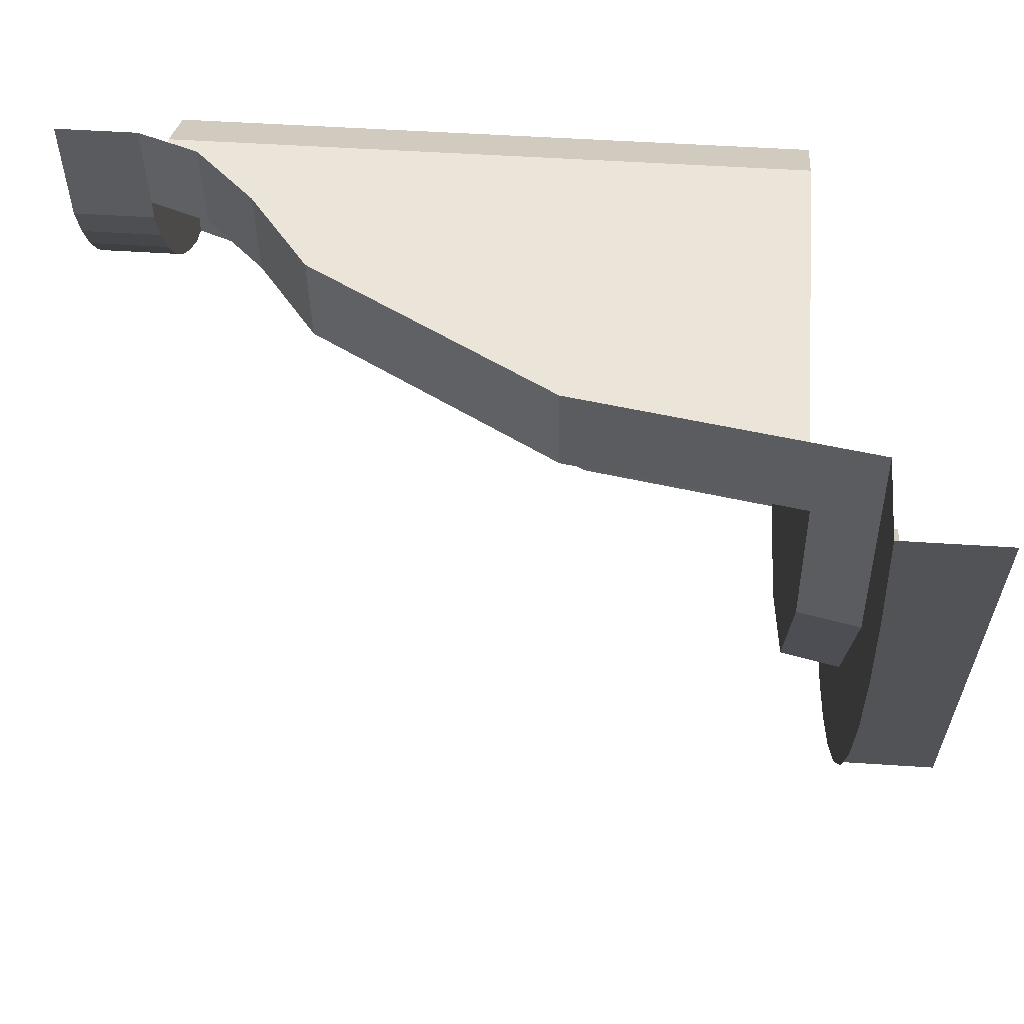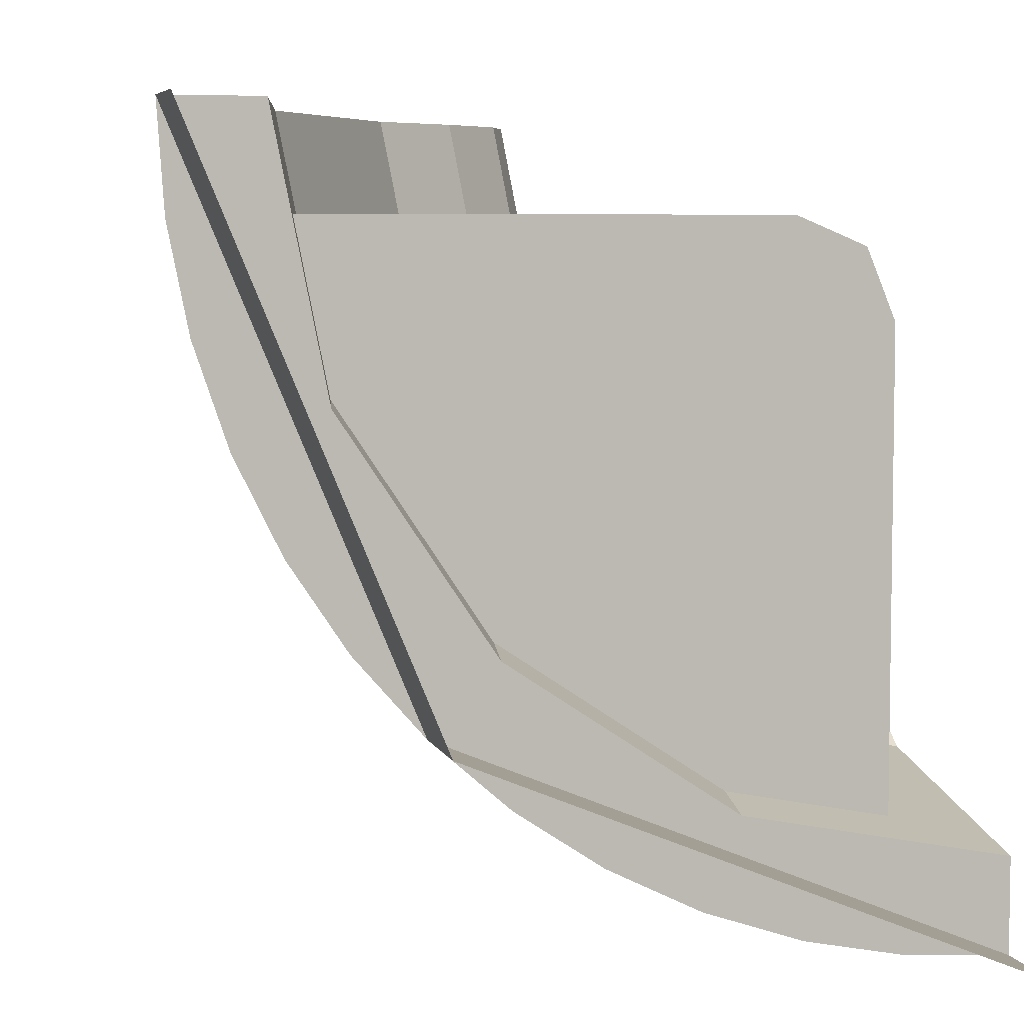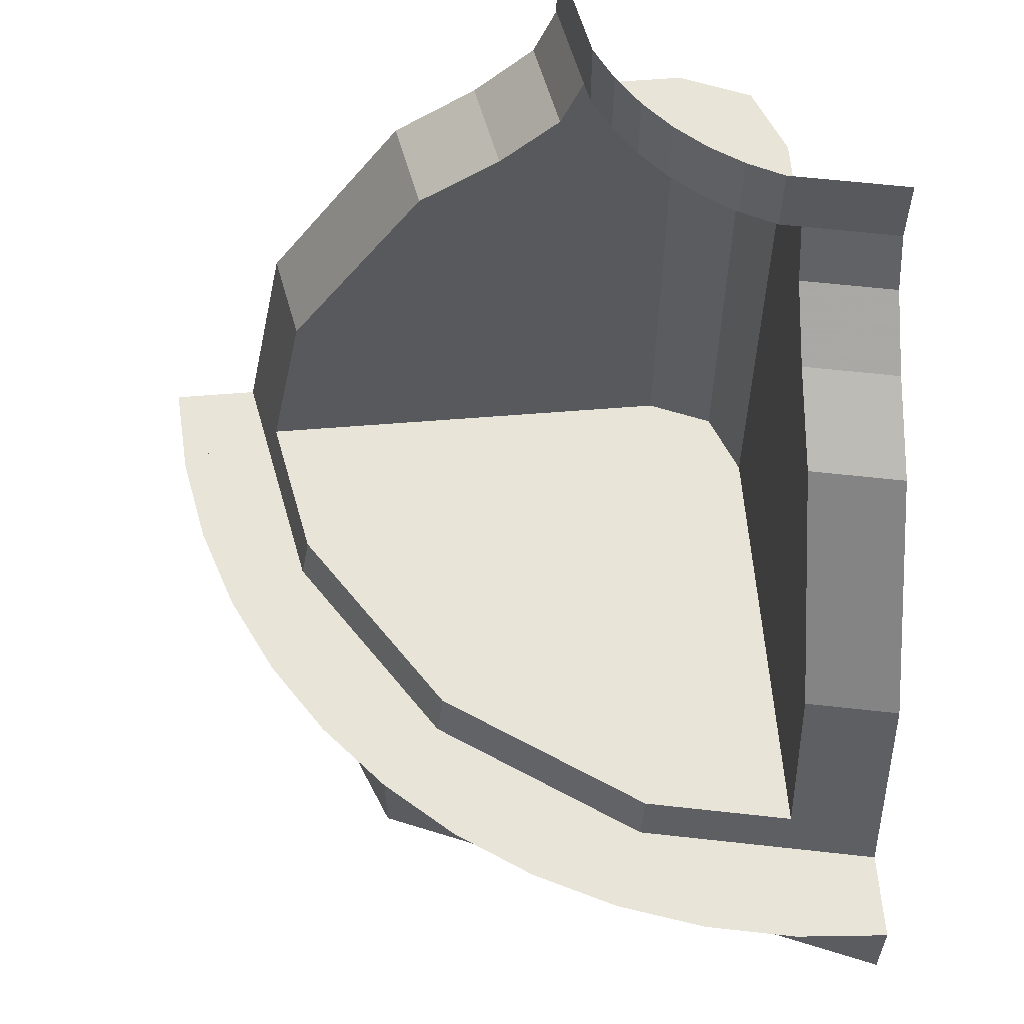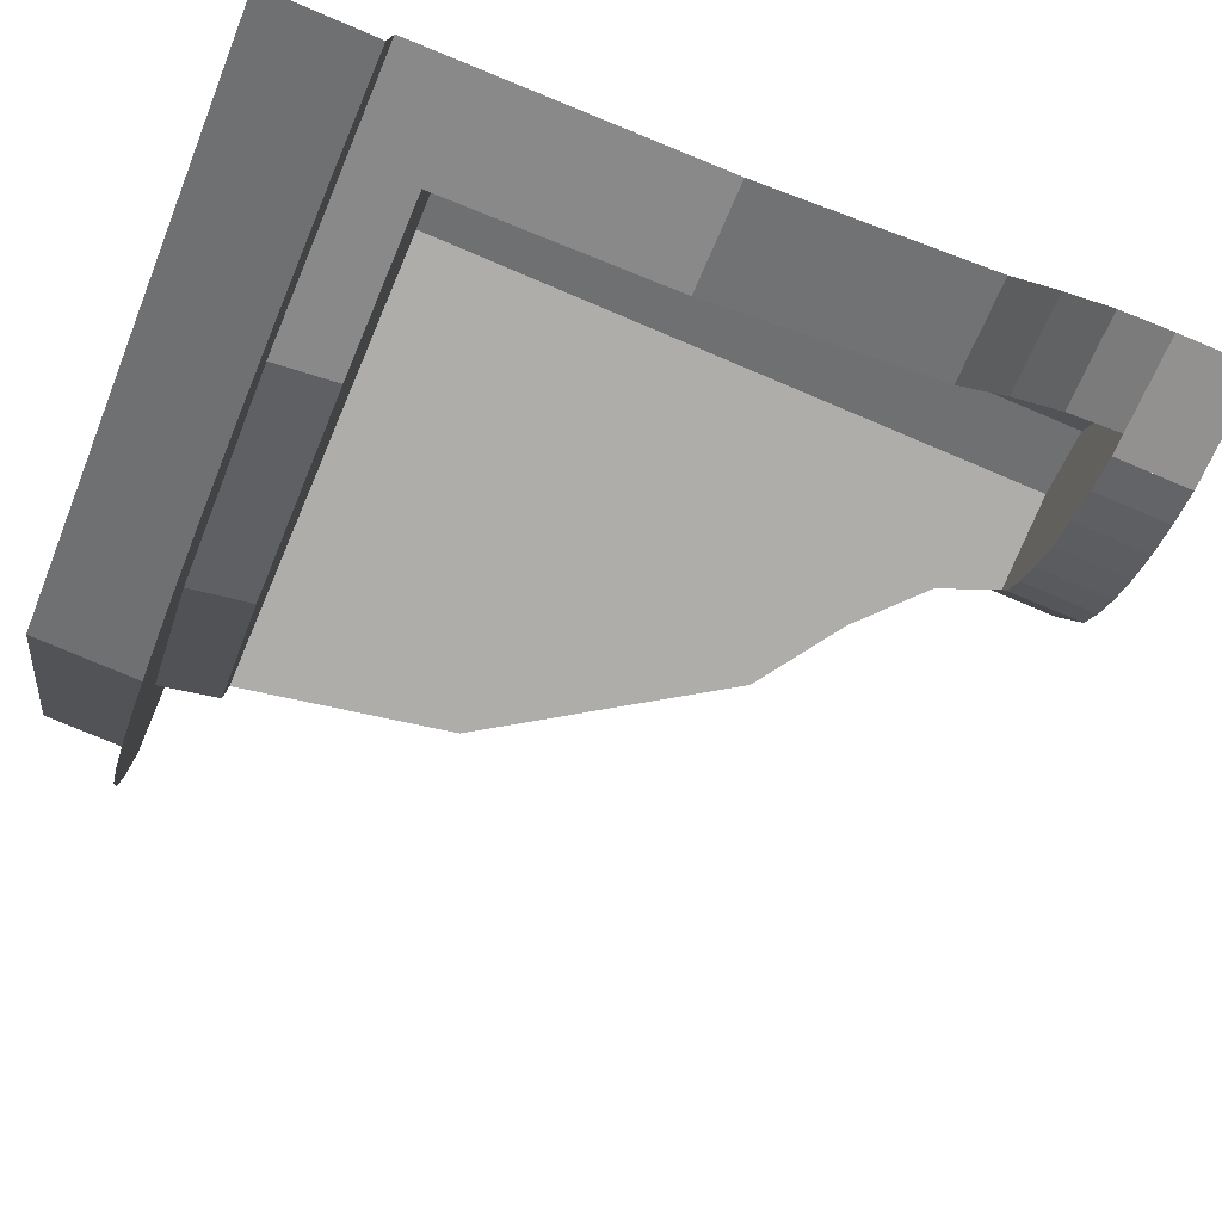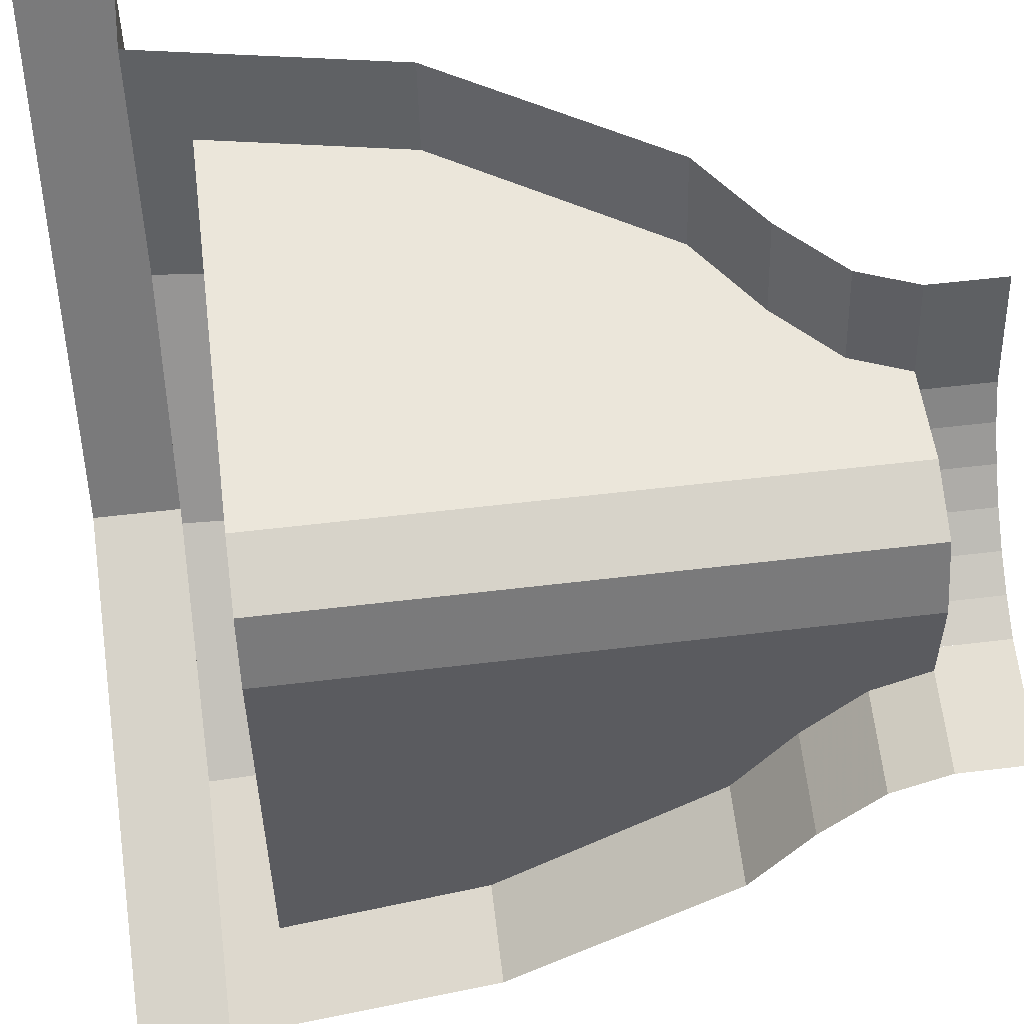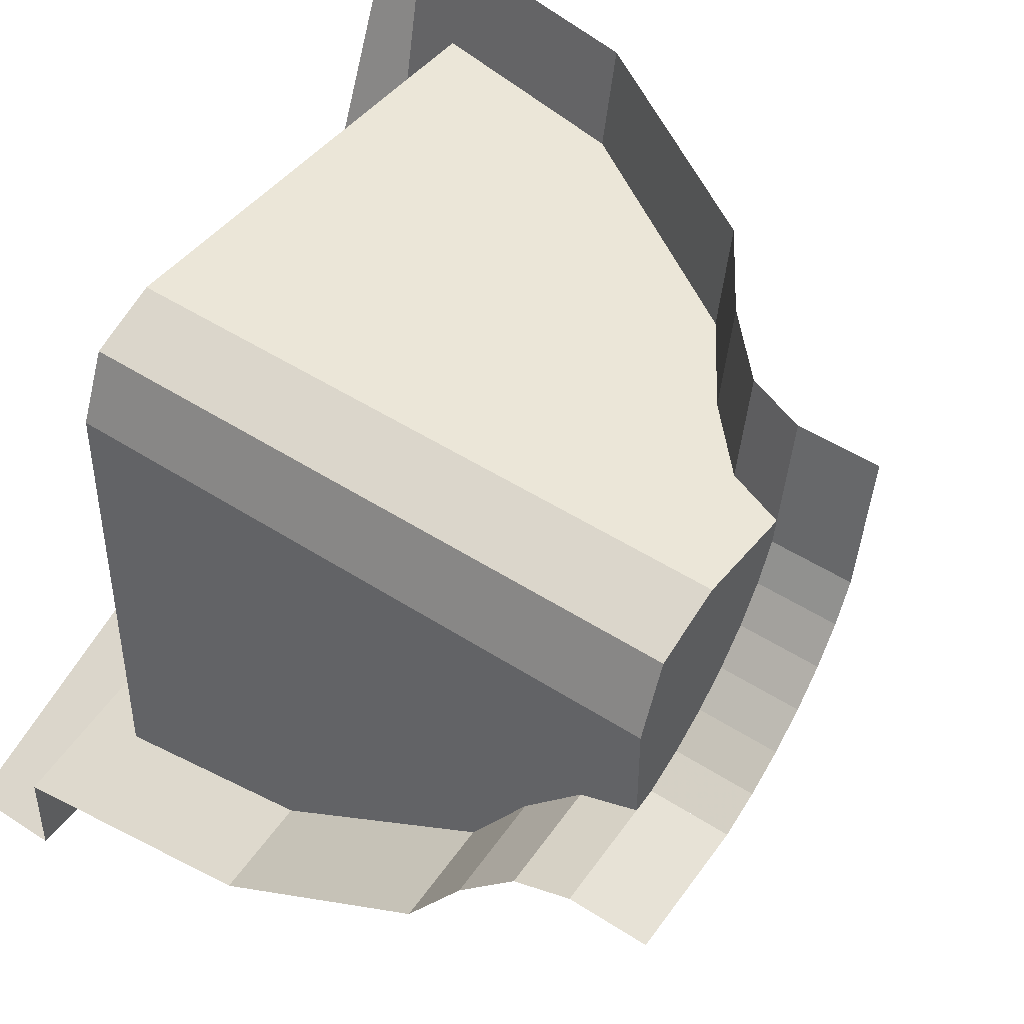
<metadata>
{"format":"obj","ext":"obj","renderer":"f3d","projection":"perspective","resolution":1024,"background":"white","views":[{"elev":45.5,"azim":94.5,"up":"+Y"},{"elev":5.9,"azim":165.5,"up":"+Y"},{"elev":60.2,"azim":85.3,"up":"+Z"},{"elev":-77.1,"azim":-112.9,"up":"+Y"},{"elev":54.9,"azim":-97.3,"up":"+Y"},{"elev":46.5,"azim":-53.3,"up":"+Y"}]}
</metadata>
<code>
v 0.7071 -0.7071 0
v 1 0 0
v 1 0 0.125
v 0.7071 -0.7071 0.125
v 0 -1 0
v 0.7071 -0.7071 0
v 0.7071 -0.7071 0.125
v 0 -1 0.125
v 0.7071 -0.7071 0.125
v 1 0 0.125
v 0.9914 -0.1305 0.125
v 0.7934 -0.6088 0.125
v 0.7934 -0.6088 0.125
v 0.9914 -0.1305 0.125
v 0.9659 -0.2588 0.125
v 0.866 -0.5 0.125
v 0.866 -0.5 0.125
v 0.9659 -0.2588 0.125
v 0.9239 -0.3827 0.125
v 0.7071 -0.7071 0.125
v 0 -1 0.125
v 0.1305 -0.9914 0.125
v 0.6088 -0.7934 0.125
v 0.6088 -0.7934 0.125
v 0.1305 -0.9914 0.125
v 0.2588 -0.9659 0.125
v 0.5 -0.866 0.125
v 0.5 -0.866 0.125
v 0.2588 -0.9659 0.125
v 0.3827 -0.9239 0.125
v 0.3464 -0.2 1.1
v 0.3464 -0.2 1
v 0.3696 -0.1531 1
v 0.3696 -0.1531 1.1
v 0.3173 -0.2435 1.1
v 0.3173 -0.2435 1
v 0.3464 -0.2 1
v 0.3464 -0.2 1.1
v 0.2828 -0.2829 1.1
v 0.2828 -0.2829 1
v 0.3173 -0.2435 1
v 0.3173 -0.2435 1.1
v 0.2435 -0.3173 1.1
v 0.2435 -0.3173 1
v 0.2828 -0.2829 1
v 0.2828 -0.2829 1.1
v 0.2 -0.3464 1.1
v 0.2 -0.3464 1
v 0.2435 -0.3173 1
v 0.2435 -0.3173 1.1
v 0.1531 -0.3695 1.1
v 0.1531 -0.3695 1
v 0.2 -0.3464 1
v 0.2 -0.3464 1.1
v 0.1531 -0.3695 1
v 0.3696 -0.1531 1
v 0.3464 -0.2 1
v 0.2 -0.3464 1
v 0.2 -0.3464 1
v 0.3464 -0.2 1
v 0.3173 -0.2435 1
v 0.2435 -0.3173 1
v 0.2435 -0.3173 1
v 0.3173 -0.2435 1
v 0.2828 -0.2829 1
v 0.1616 -0.1616 1
v 0.25 -0.125 1
v 0.25 -0.125 0.2
v 0.1616 -0.1616 0.2
v 0.125 -0.25 1
v 0.1616 -0.1616 1
v 0.1616 -0.1616 0.2
v 0.125 -0.25 0.2
v 0.25 -0.125 1
v 0.1616 -0.1616 1
v 0.125 -0.25 1
v 0.25 -0.125 0.2
v 0.1616 -0.1616 0.2
v 0.125 -0.25 0.2
v 1 0 0.125
v 0.88 0 0.125
v 0.813 -0.3367 0.125
v 1 0 0.125
v 0.813 -0.3367 0.125
v 0.7071 -0.7071 0.125
v 0.7071 -0.7071 0.125
v 0.813 -0.3367 0.125
v 0.6222 -0.6222 0.125
v 0.7071 -0.7071 0.125
v 0.6222 -0.6222 0.125
v 0.3367 -0.813 0.125
v 0.7071 -0.7071 0.125
v 0.3367 -0.813 0.125
v 0 -1 0.125
v 0 -1 0.125
v 0.3367 -0.813 0.125
v 0 -0.88 0.125
v 0.3313 -0.7998 0.2
v 0.125 -0.8408 0.2
v 0 -0.88 0.125
v 0.3367 -0.813 0.125
v 0.6121 -0.6121 0.2
v 0.3313 -0.7998 0.2
v 0.3367 -0.813 0.125
v 0.6222 -0.6222 0.125
v 0.7998 -0.3313 0.2
v 0.6121 -0.6121 0.2
v 0.6222 -0.6222 0.125
v 0.813 -0.3367 0.125
v 0.7998 -0.3313 0.2
v 0.813 -0.3367 0.125
v 0.88 0 0.125
v 0.8408 -0.125 0.2
v 0.8408 -0.125 0.2
v 0.88 0 0.125
v 0.8131 0 0.4752
v 0.7882 -0.125 0.4752
v 0.7882 -0.125 0.4752
v 0.8131 0 0.4752
v 0.6222 0 0.772
v 0.5974 -0.125 0.772
v 0.4863 -0.125 0.8485
v 0.5111 0 0.8485
v 0.43 0 0.925
v 0.4052 -0.125 0.925
v 0.5111 0 0.8485
v 0.4863 -0.125 0.8485
v 0.5974 -0.125 0.772
v 0.6222 0 0.772
v 0 -0.8131 0.4752
v 0 -0.88 0.125
v 0.125 -0.8408 0.2
v 0.125 -0.7882 0.4752
v 0 -0.6222 0.772
v 0 -0.8131 0.4752
v 0.125 -0.7882 0.4752
v 0.125 -0.5974 0.772
v 0.125 -0.5974 0.772
v 0.125 -0.4863 0.8485
v 0 -0.5111 0.8485
v 0 -0.6222 0.772
v 0.125 -0.4863 0.8485
v 0.125 -0.4052 0.925
v 0 -0.43 0.925
v 0 -0.5111 0.8485
v 0.3751 -0.125 1
v 0.4052 -0.125 0.925
v 0.43 0 0.925
v 0.4 0 1
v 0 -0.4 1
v 0 -0.43 0.925
v 0.125 -0.4052 0.925
v 0.125 -0.3751 1
v 0.125 -0.25 1
v 0.125 -0.3751 1
v 0.125 -0.4052 0.925
v 0.125 -0.4863 0.8485
v 0.125 -0.25 0.2
v 0.125 -0.25 1
v 0.125 -0.4052 0.925
v 0.125 -0.7882 0.4752
v 0.125 -0.25 0.2
v 0.125 -0.4863 0.8485
v 0.125 -0.5974 0.772
v 0.125 -0.25 0.2
v 0.125 -0.7882 0.4752
v 0.125 -0.8408 0.2
v 0.3751 -0.125 1
v 0.25 -0.125 1
v 0.4052 -0.125 0.925
v 0.4863 -0.125 0.8485
v 0.4052 -0.125 0.925
v 0.25 -0.125 1
v 0.25 -0.125 0.2
v 0.7882 -0.125 0.4752
v 0.5974 -0.125 0.772
v 0.4863 -0.125 0.8485
v 0.25 -0.125 0.2
v 0.7882 -0.125 0.4752
v 0.25 -0.125 0.2
v 0.8408 -0.125 0.2
v 0.125 -0.3751 1
v 0.125 -0.25 1
v 0.1531 -0.3695 1
v 0.3695 -0.1531 1
v 0.25 -0.125 1
v 0.3751 -0.125 1
v 0.3751 -0.125 1
v 0.4 0 1
v 0.4 0 1.1
v 0.3695 -0.153 1.1
v 0 -0.4 1.1
v 0 -0.4 1
v 0.125 -0.3751 1
v 0.153 -0.3695 1.1
v 0.153 -0.3695 1
v 0.153 -0.3695 1.1
v 0.125 -0.3751 1
v 0.3751 -0.125 1
v 0.3695 -0.153 1.1
v 0.3695 -0.1531 1
v 0.125 -0.25 1
v 0.25 -0.125 1
v 0.3695 -0.1531 1
v 0.153 -0.3695 1
v 0.125 -0.25 0.2
v 0.125 -0.8408 0.2
v 0.3313 -0.7998 0.2
v 0.6121 -0.6121 0.2
v 0.25 -0.125 0.2
v 0.6121 -0.6121 0.2
v 0.7998 -0.3313 0.2
v 0.8408 -0.125 0.2
v 0.125 -0.25 0.2
v 0.6121 -0.6121 0.2
v 0.25 -0.125 0.2
g mesh7131352
f 1 2 3
f 3 4 1
f 5 6 7
f 7 8 5
g mesh7131356
f 9 11 10
f 11 9 12
f 13 15 14
f 15 13 16
f 17 19 18
g mesh7131358
f 20 21 22
f 22 23 20
f 24 25 26
f 26 27 24
f 28 29 30
g mesh7131361
f 31 32 33
f 33 34 31
f 35 36 37
f 37 38 35
f 39 40 41
f 41 42 39
f 43 44 45
f 45 46 43
f 47 48 49
f 49 50 47
f 51 52 53
f 53 54 51
g mesh7131363
f 55 56 57
f 57 58 55
f 59 60 61
f 61 62 59
f 63 64 65
g mesh7131368
f 66 68 67
f 68 66 69
f 70 72 71
f 72 70 73
g mesh7131372
f 74 76 75
g mesh7131374
f 77 78 79
g mesh7131376
f 80 81 82
f 83 84 85
f 86 87 88
f 89 90 91
f 92 93 94
f 95 96 97
g mesh7131377
f 98 99 100
f 100 101 98
f 102 103 104
f 104 105 102
f 106 107 108
f 108 109 106
f 110 111 112
f 112 113 110
f 114 115 116
f 116 117 114
f 118 119 120
f 120 121 118
f 122 123 124
f 124 125 122
f 126 127 128
f 128 129 126
f 130 131 132
f 132 133 130
f 134 135 136
f 136 137 134
f 138 139 140
f 140 141 138
f 142 143 144
f 144 145 142
f 146 147 148
f 148 149 146
f 150 151 152
f 152 153 150
g mesh7131378
f 154 155 156
f 157 158 159
f 159 160 157
f 161 162 163
f 163 164 161
f 165 166 167
f 168 169 170
f 171 172 173
f 173 174 171
f 175 176 177
f 177 178 175
f 179 180 181
f 182 183 184
f 185 186 187
g mesh7131379
f 188 189 190
f 190 191 188
f 192 193 194
f 194 195 192
f 196 197 198
f 199 200 201
g mesh7131380
f 202 203 204
f 204 205 202
f 206 207 208
f 208 209 206
f 210 211 212
f 212 213 210
f 214 215 216

</code>
